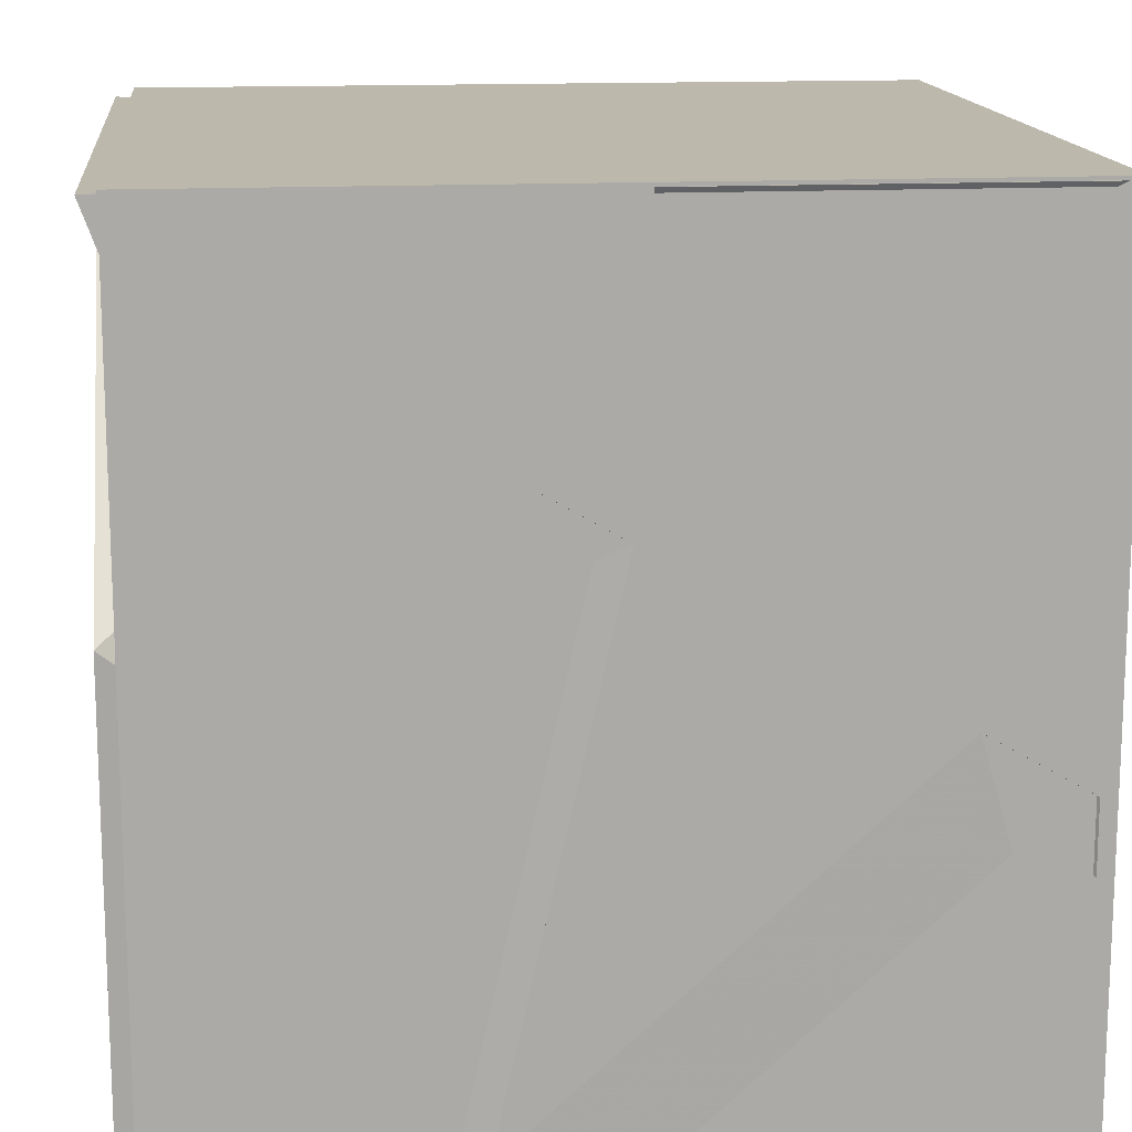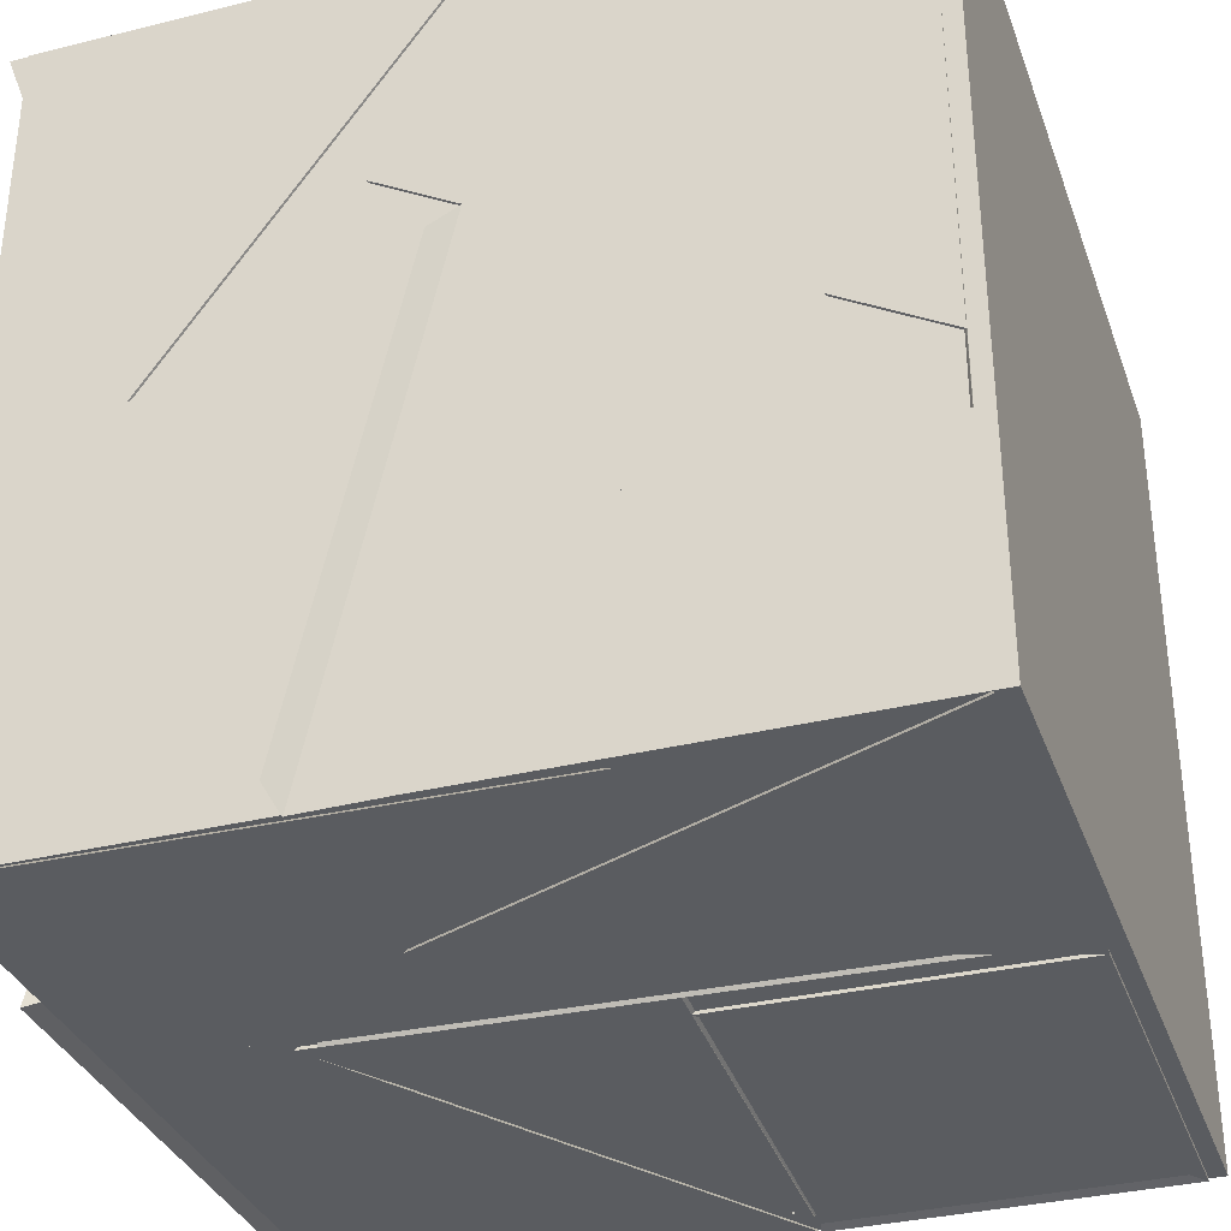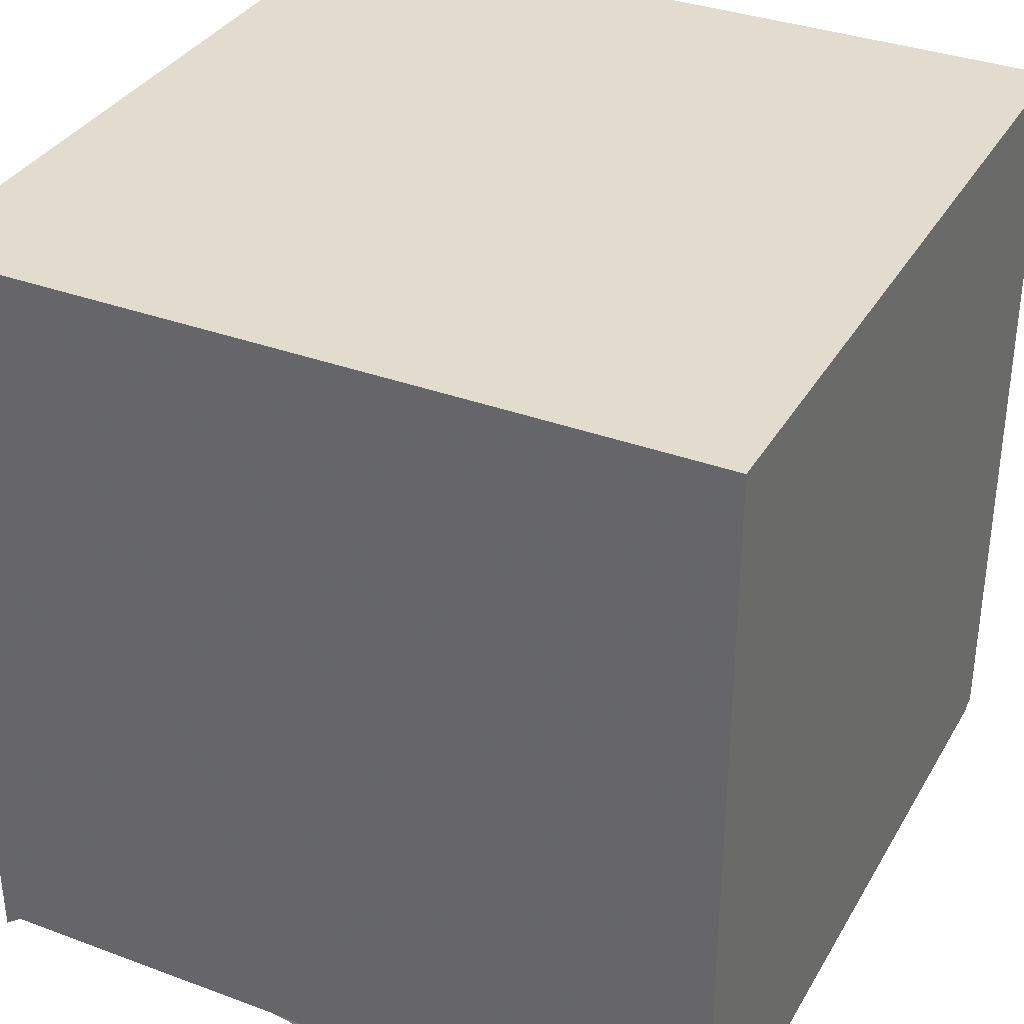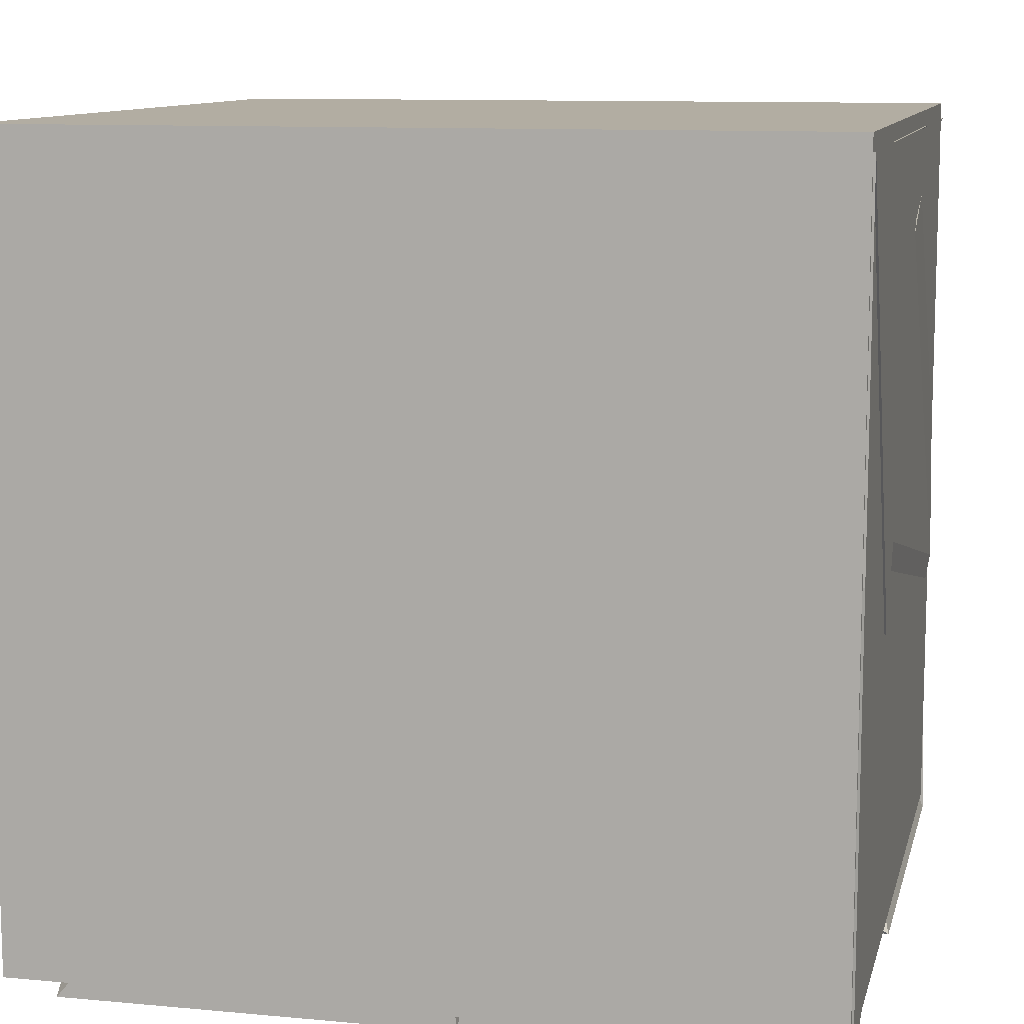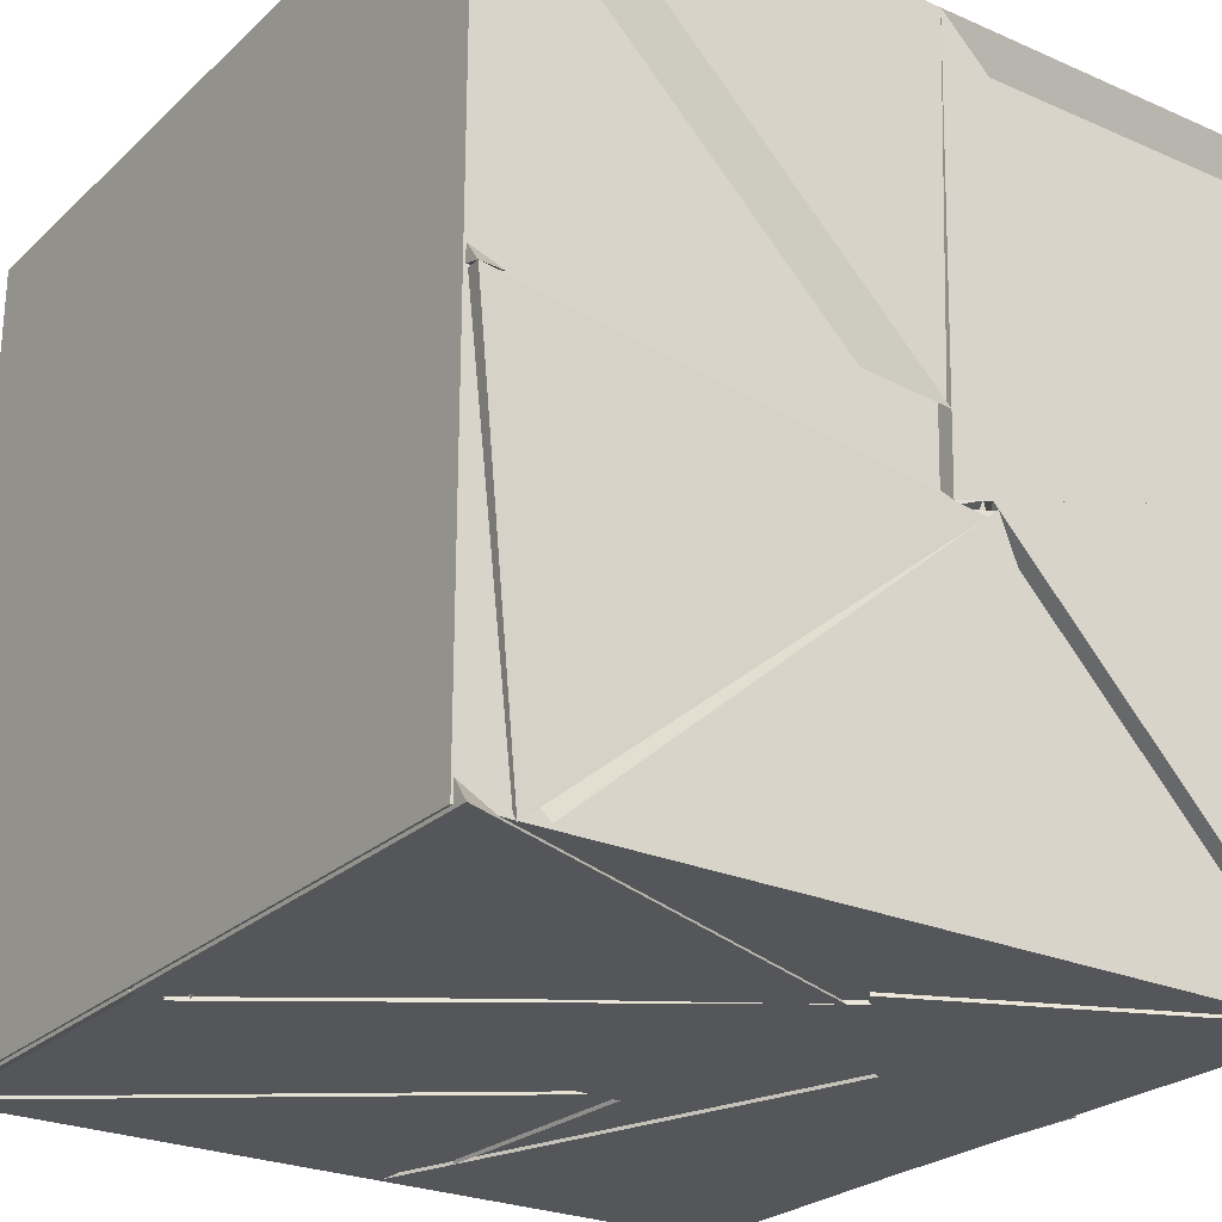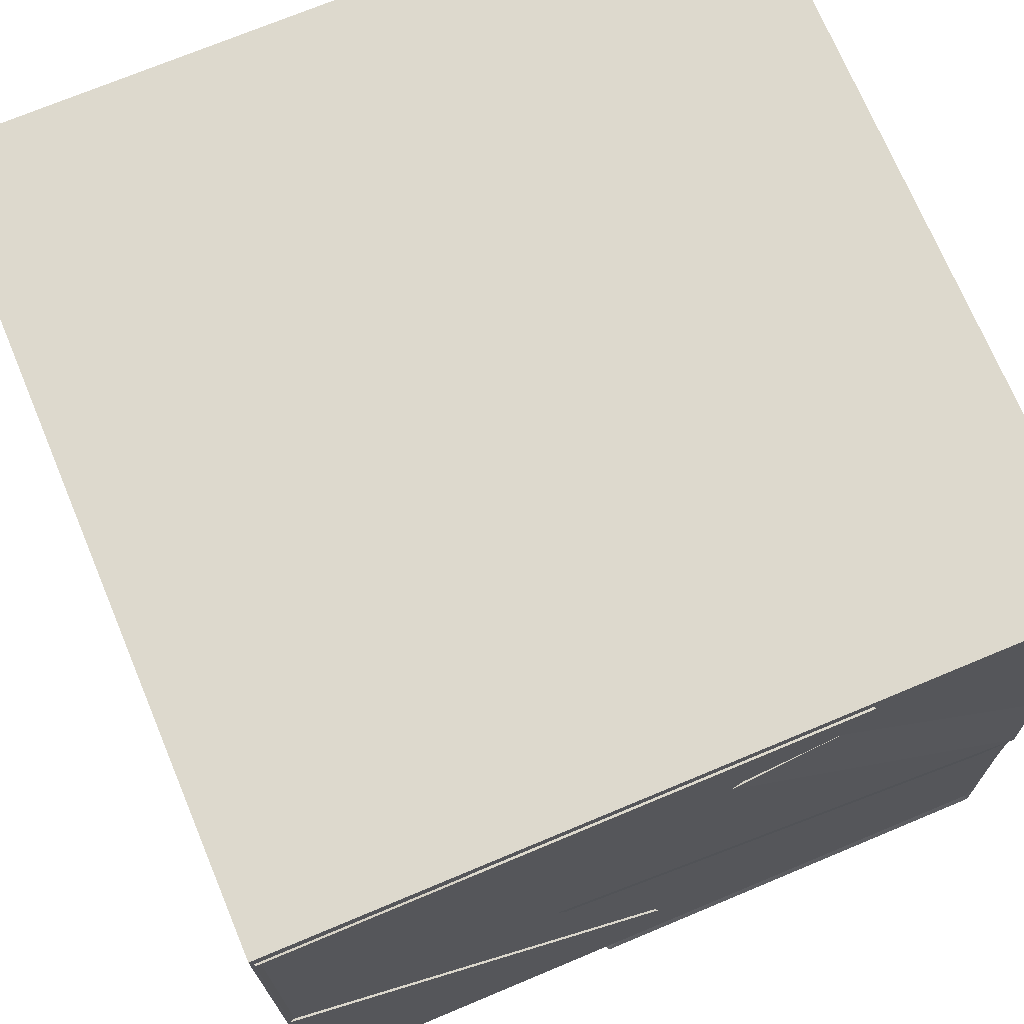
<metadata>
{"format":"obj","ext":"obj","renderer":"f3d","projection":"perspective","resolution":1024,"background":"white","views":[{"elev":14.6,"azim":-96.1,"up":"+Y"},{"elev":-34.1,"azim":-71.5,"up":"+Y"},{"elev":34.7,"azim":116.4,"up":"+Z"},{"elev":10.6,"azim":-166.9,"up":"+Z"},{"elev":-25.4,"azim":144.9,"up":"+Y"},{"elev":71.9,"azim":-112.7,"up":"+Z"}]}
</metadata>
<code>
v 20.06 19.51 19.77
v 20.78 19.07 19.07
v 20.93 19.87 19.67
v 19.84 19.88 19.07
v 19.89 20.64 19.86
v 19.9 20.93 19.07
v 19.94 19.87 19.07
v 19.08 20.11 19.07
v 19.89 20.93 20.01
v 19.07 20.93 20.07
v 19.96 20.93 20.93
v 19.52 20 20.24
v 19.84 19.89 19.07
v 19.35 19.35 19.94
v 19.07 20.12 19.07
v 19.71 20.51 19.67
v 20.37 19.75 20.93
v 20.93 20.23 20.93
v 20.01 20.01 20.12
v 19.88 20.9 20.93
v 19.07 20.4 19.85
v 19.07 20.93 20.93
v 19.07 19.77 20.93
v 19.64 19.94 20.44
v 20.93 19.99 20.83
v 20.06 20.03 19.94
v 20.83 19.07 20.12
v 20.93 19.55 19.66
v 20.93 20.02 20.91
v 20.14 19.75 20.72
v 20.86 19.08 20.15
v 20.1 20.04 19.99
v 19.84 19.07 19.5
v 20.12 20.09 20.15
v 19.88 19.07 20.75
v 19.46 19.71 19.86
v 19.86 19.9 20.26
v 19.07 20.29 20.04
v 19.13 19.96 19.25
v 19.07 19.07 19.77
v 20.93 20.18 19.94
v 20.87 20.93 20.78
v 20.17 20.12 20.18
v 19.98 20.93 19.91
v 20.47 20.44 19.96
v 19.47 19.72 19.86
v 19.87 19.89 19.07
v 20.71 19.74 19.76
v 20.86 19.07 20.15
v 19.86 19.07 20.19
v 20.07 19.82 20.77
v 19.66 19.78 20.51
v 19.07 19.07 20.93
v 19.94 19.07 20.93
v 19.56 19.07 19.78
v 20.14 20.03 20.93
v 19.11 19.63 20.93
v 20.02 19.98 20.15
v 19.96 20.93 20.93
v 20.17 20.12 20.18
v 20.72 20.93 20.64
v 19.88 20.93 19.81
v 20.93 19.07 20.15
v 20 19.38 20.43
v 20.93 20.04 20.93
v 20.93 19.07 20.93
v 20.93 20.21 19.78
v 19.95 20.14 20.08
v 19.16 20.03 19.5
v 19.85 20.93 20.02
v 19.07 20.93 19.07
v 19.35 19.35 19.94
v 19.07 20.12 19.07
v 19.07 19.07 19.07
v 19.84 19.07 19.46
v 20.86 19.07 20.15
v 20.9 20.01 20.93
v 20.11 20.12 20.2
v 20.87 20.92 20.77
v 20.93 19.69 19.52
v 20.93 19.07 19.07
v 19.88 19.07 19.48
v 19.13 20.46 20.89
v 19.98 19.99 20.12
v 19.88 20.91 20.93
v 20.27 19.97 20.93
v 20.81 20.93 19.07
v 20.06 20.93 19.97
v 19.93 20.06 19.08
v 20.93 20.21 19.98
v 20.04 20.93 19.97
v 20.93 20.93 19.73
v 20.93 20.93 20.84
v 19.82 20.76 20.05
v 19.07 20 19.41
v 19.93 19.07 20.18
v 19.07 19.61 20.93
v 19.94 20.01 20.17
v 19.07 20.49 20.93
v 19.75 19.79 19.54
v 19.87 19.07 19.42
v 19.09 19.07 20.31
v 20.82 19.07 19.1
v 20.93 20.01 19.07
v 19.86 19.86 19.07
v 20.85 20.11 19.78
v 19.84 20.34 19.58
v 20.93 20.27 19.96
v 19.81 19.85 19.14
v 20.5 20.46 19.95
v 19.68 20.7 19.83
v 19.66 20 20.27
v 19.07 19.91 20.7
v 19.07 19.07 19.77
v 19.82 19.9 20.32
v 19.09 19.1 20.93
v 20.04 20.02 20.15
v 19.86 19.86 20.25
v 19.53 19.07 19.07
v 19.83 19.88 19.07
v 19.93 20.05 19.07
v 20.93 20.3 19.28
v 20.08 20.93 19.94
v 19.96 20.93 20.92
v 20.16 20.14 20.17
v 19.51 19.97 20.3
v 19.87 20.93 19.67
v 19.08 19.08 19.11
v 19.08 19.08 20.97
v 19.08 20.94 20.97
v 19.08 20.94 19.11
v 20.94 19.08 19.11
v 20.94 20.94 19.11
v 20.94 20.94 20.97
v 20.94 19.08 20.97
f 1 2 3
f 1 4 2
f 1 3 4
f 2 4 3
f 5 6 7
f 5 8 6
f 5 7 8
f 6 8 7
f 9 10 11
f 9 12 10
f 9 11 12
f 10 12 11
f 13 14 15
f 13 16 14
f 13 15 16
f 14 16 15
f 17 18 19
f 17 20 18
f 17 19 20
f 18 20 19
f 21 22 23
f 21 24 22
f 21 23 24
f 22 24 23
f 25 26 27
f 25 28 26
f 25 27 28
f 26 28 27
f 29 30 31
f 29 32 30
f 29 31 32
f 30 32 31
f 33 34 35
f 33 36 34
f 33 35 36
f 34 36 35
f 37 38 39
f 37 40 38
f 37 39 40
f 38 40 39
f 41 42 43
f 41 44 42
f 41 43 44
f 42 44 43
f 45 46 47
f 45 48 46
f 45 47 48
f 46 48 47
f 49 50 32
f 49 51 50
f 49 32 51
f 50 51 32
f 52 53 54
f 52 55 53
f 52 54 55
f 53 55 54
f 56 54 57
f 56 58 54
f 56 57 58
f 54 58 57
f 59 60 61
f 59 62 60
f 59 61 62
f 60 62 61
f 63 64 65
f 63 66 64
f 63 65 66
f 64 66 65
f 28 25 67
f 28 68 25
f 28 67 68
f 25 68 67
f 69 70 71
f 69 6 70
f 69 71 6
f 70 6 71
f 13 72 73
f 13 74 72
f 13 73 74
f 72 74 73
f 50 32 75
f 50 76 32
f 50 75 76
f 32 76 75
f 77 78 41
f 77 79 78
f 77 41 79
f 78 79 41
f 80 81 63
f 80 82 81
f 80 63 82
f 81 82 63
f 83 84 85
f 83 86 84
f 83 85 86
f 84 86 85
f 6 87 88
f 6 89 87
f 6 88 89
f 87 89 88
f 22 12 10
f 22 11 12
f 22 10 11
f 12 11 10
f 90 91 92
f 90 93 91
f 90 92 93
f 91 93 92
f 10 71 94
f 10 95 71
f 10 94 95
f 71 95 94
f 96 56 66
f 96 54 56
f 96 66 54
f 56 54 66
f 97 98 56
f 97 99 98
f 97 56 99
f 98 99 56
f 100 74 101
f 100 102 74
f 100 101 102
f 74 102 101
f 103 104 105
f 103 106 104
f 103 105 106
f 104 106 105
f 92 107 104
f 92 108 107
f 92 104 108
f 107 108 104
f 109 110 111
f 109 112 110
f 109 111 112
f 110 112 111
f 113 114 115
f 113 116 114
f 113 115 116
f 114 116 115
f 20 61 18
f 20 117 61
f 20 18 117
f 61 117 18
f 118 114 113
f 118 38 114
f 118 113 38
f 114 38 113
f 119 1 2
f 119 120 1
f 119 2 120
f 1 120 2
f 87 121 122
f 87 123 121
f 87 122 123
f 121 123 122
f 124 125 126
f 124 127 125
f 124 126 127
f 125 127 126
f 128 129 130 131
f 132 133 134 135
f 128 132 135 129
f 131 130 134 133
f 128 131 133 132
f 129 135 134 130

</code>
